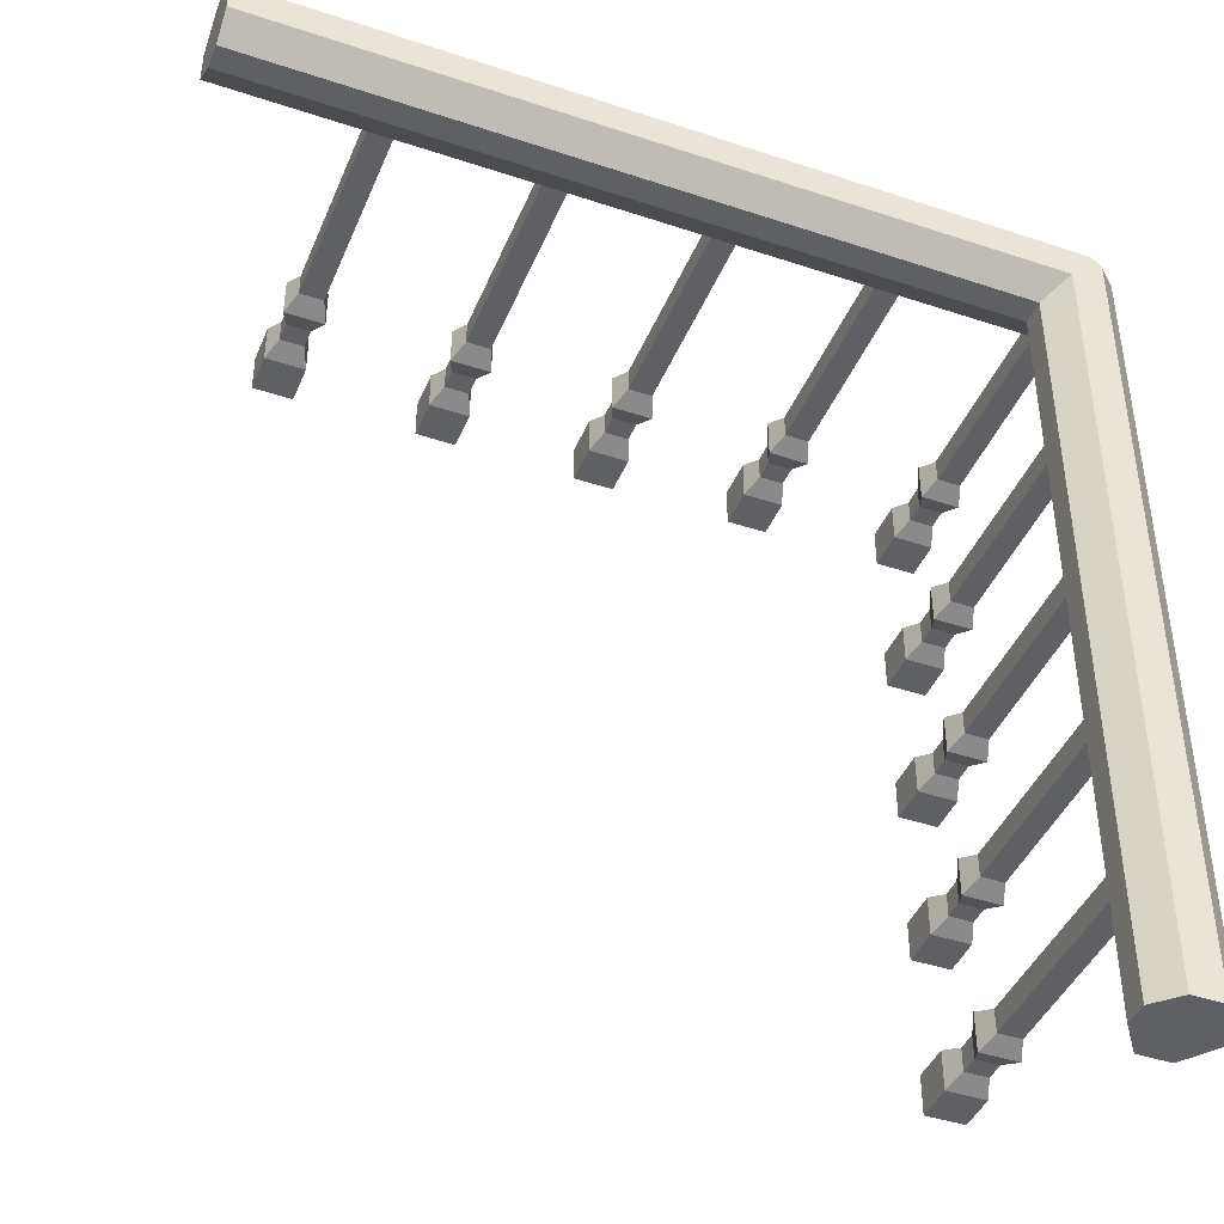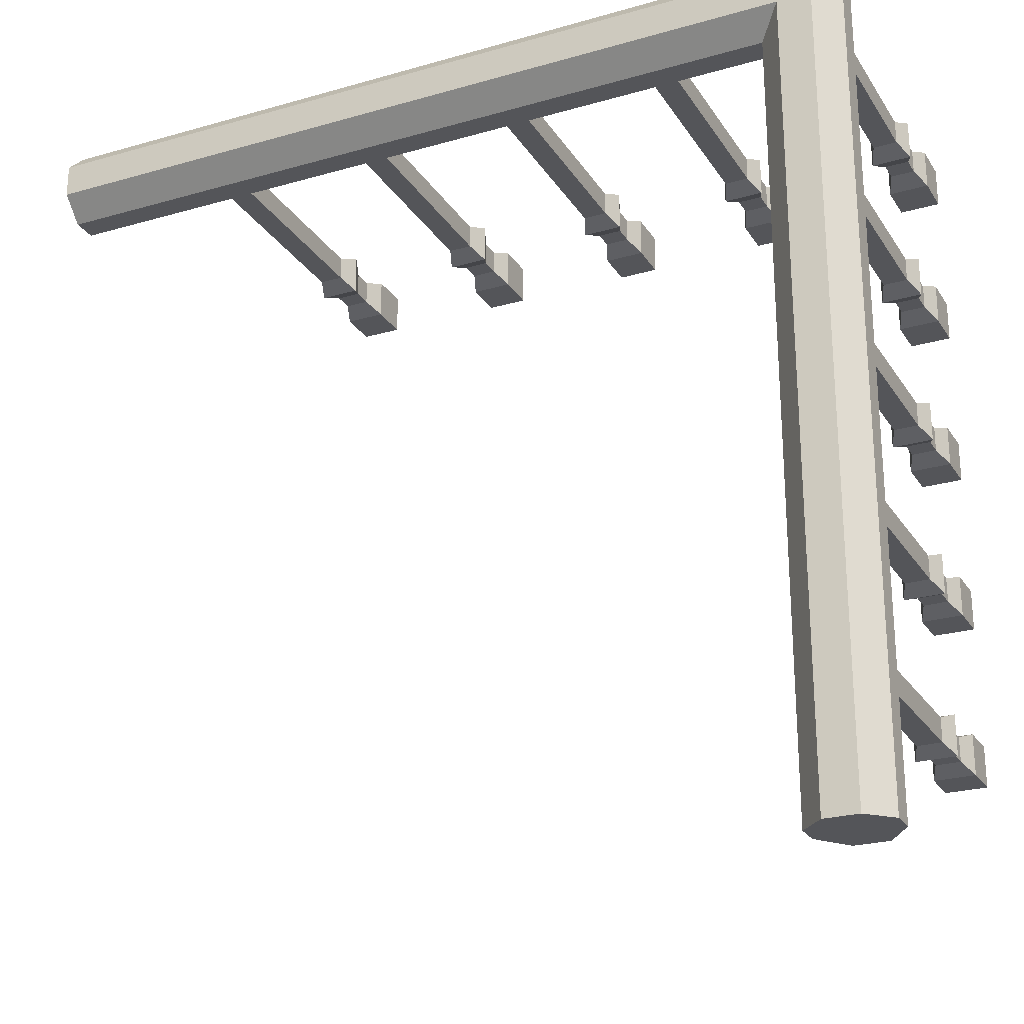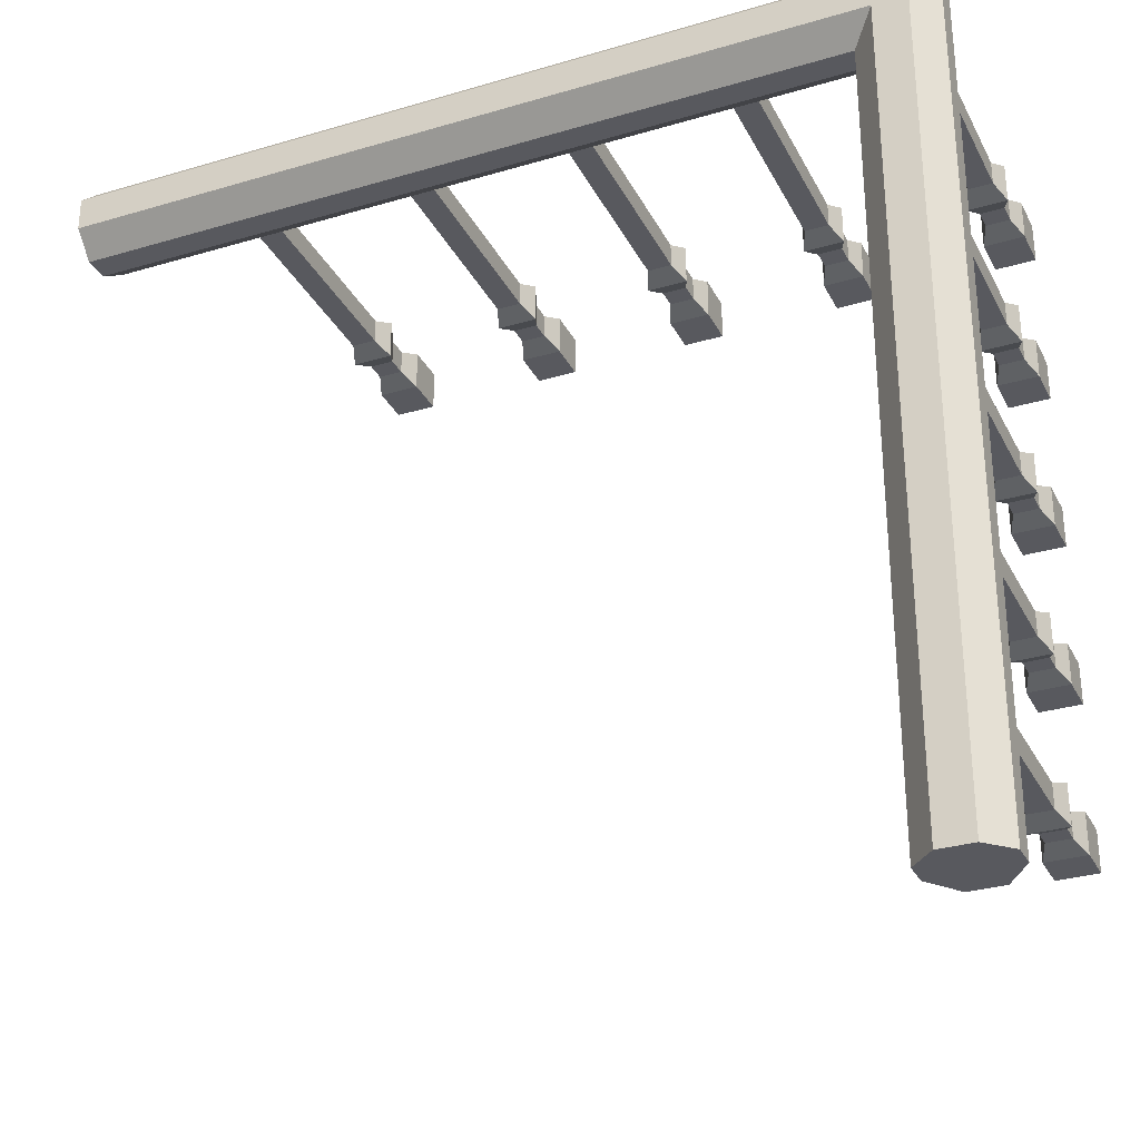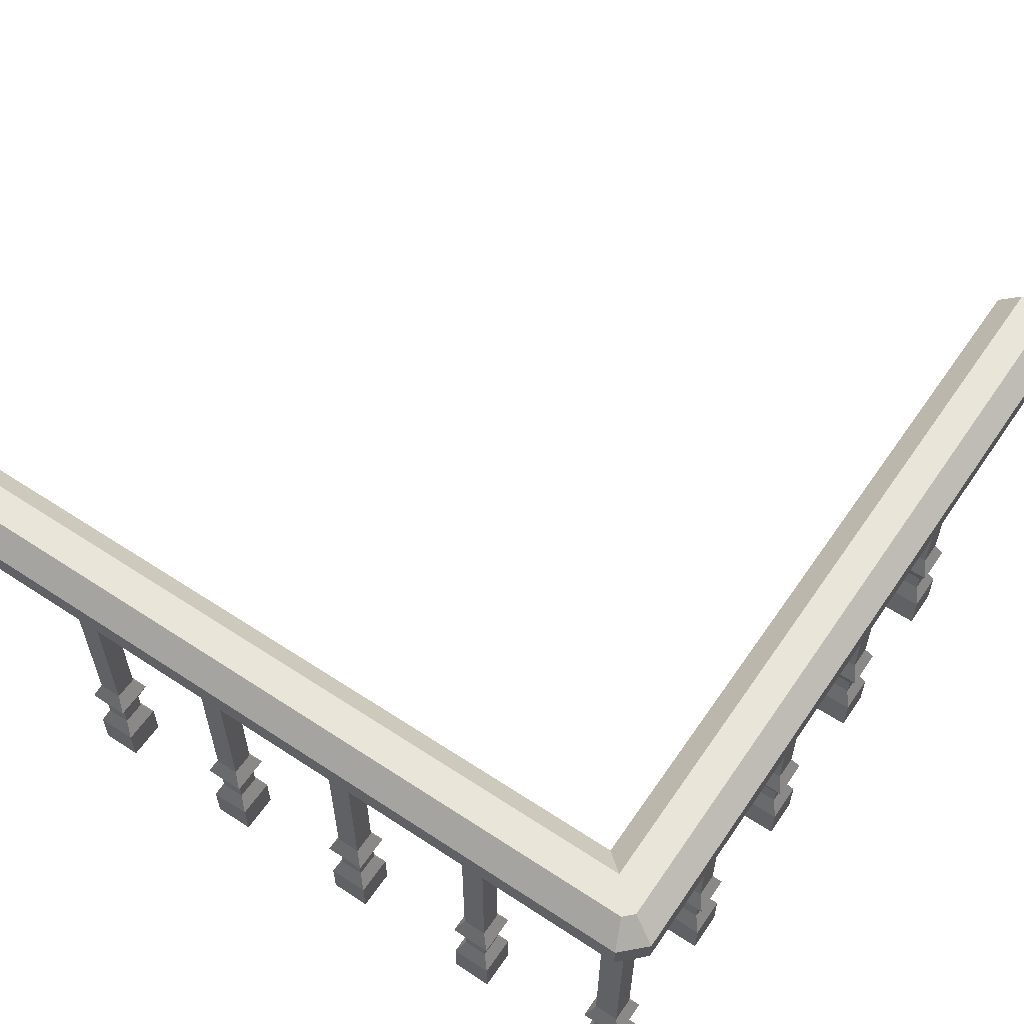
<metadata>
{"format":"obj","ext":"obj","renderer":"f3d","projection":"perspective","resolution":1024,"background":"white","views":[{"elev":-42.8,"azim":158.4,"up":"+Z"},{"elev":-24.6,"azim":-154.8,"up":"+Z"},{"elev":-30.4,"azim":-156.8,"up":"+Z"},{"elev":58.4,"azim":-55.8,"up":"+Y"}]}
</metadata>
<code>
o object1
g object1
v 0.5 0.5 0.5207
v 0.5 0.5 0.4793
v 0.5 0.4707 0.45
v 0.5 0.44 0.45
v 0.5 0.4 0.4793
v 0.5 0.4 0.5207
v 0.5 0.44 0.55
v 0.5 0.4707 0.55
v 0.5 0.4 0.5
v -0.45 0.44 0.45
v -0.45 0.4707 0.45
v -0.45 0.4707 -0.5
v -0.45 0.44 -0.5
v -0.4793 0.5 -0.5
v -0.4793 0.5 0.4793
v -0.5207 0.5 -0.5
v -0.4793 0.4 -0.5
v -0.5207 0.4 -0.5
v -0.55 0.44 -0.5
v -0.55 0.4707 -0.5
v -0.5 0.4 -0.5
v -0.55 0.4707 0.5207
v -0.5207 0.5 0.5086
v -0.5086 0.5 0.5207
v -0.5207 0.4707 0.55
v -0.5207 0.44 0.55
v -0.55 0.44 0.5207
v -0.5143 0.4 0.515
v -0.515 0.4007 0.515
v -0.515 0.4 0.5143
v -0.5207 0.4 0.5086
v -0.5086 0.4 0.5207
v -0.5207 0.4 -0.1
v -0.5207 0.4 0.1
v -0.5207 0.4 0.5
v -0.4793 0.4 0.4793
v -0.4793 0.4 0.1
v -0.4793 0.4 -0.1
v -0.1 0.4 0.4793
v -0.085 0.4 0.5
v -0.085 0.4 0.515
v -0.1 0.4 0.515
v -0.1 0.4 0.5207
v 0.315 0.4 0.5
v 0.315 0.4 0.515
v 0.285 0.4 0.515
v 0.285 0.4 0.5
v 0.115 0.4 0.5
v 0.115 0.4 0.515
v 0.085 0.4 0.515
v 0.085 0.4 0.5
v -0.515 0.4 0.5
v -0.115 0.4 0.515
v -0.115 0.4 0.5
v -0.285 0.4 0.5
v -0.285 0.4 0.515
v -0.315 0.4 0.515
v -0.315 0.4 0.5
v -0.485 0.4 0.5
v -0.485 0.4 0.515
v -0.1 0.4 0.485
v -0.085 0.4 0.485
v 0.085 0.4 0.485
v 0.115 0.4 0.485
v 0.285 0.4 0.485
v 0.315 0.4 0.485
v -0.115 0.4 0.485
v -0.485 0.4 0.1
v -0.485 0.4 0.115
v -0.5 0.4 0.115
v -0.5 0.4 0.285
v -0.485 0.4 0.285
v -0.485 0.4 0.315
v -0.5 0.4 0.315
v -0.5 0.4 0.485
v -0.485 0.4 0.485
v -0.315 0.4 0.485
v -0.285 0.4 0.485
v -0.5 0.4 -0.115
v -0.485 0.4 -0.115
v -0.485 0.4 -0.1
v -0.5 0.4 -0.315
v -0.485 0.4 -0.315
v -0.485 0.4 -0.285
v -0.5 0.4 -0.285
v -0.485 0.4 -0.085
v -0.515 0.4 -0.085
v -0.515 0.4 -0.1
v -0.515 0.4 0.1
v -0.515 0.4 0.085
v -0.485 0.4 0.085
v -0.515 0.4 0.315
v -0.515 0.4 0.285
v -0.515 0.4 0.115
v -0.515 0.4 0.485
v -0.515 0.4 -0.115
v -0.515 0.4 -0.285
v -0.515 0.4 -0.315
v -0.285 0.15 0.485
v -0.285 0.15 0.515
v -0.315 0.15 0.515
v -0.315 0.15 0.485
v -0.325 0.125 0.475
v -0.325 0.125 0.525
v -0.315 0.1 0.515
v -0.315 0.1 0.485
v -0.285 0.1 0.485
v -0.275 0.125 0.475
v -0.285 0.075 0.485
v -0.315 0.075 0.485
v -0.285 0.075 0.515
v -0.285 0.1 0.515
v -0.315 0.075 0.515
v -0.275 0.05 0.525
v -0.325 0.05 0.525
v -0.325 0.05 0.475
v -0.325 -0 0.475
v -0.325 -0 0.525
v -0.275 -0 0.525
v -0.275 -0 0.475
v -0.275 0.05 0.475
v -0.275 0.125 0.525
v 0.315 0.15 0.485
v 0.285 0.15 0.485
v 0.285 0.15 0.515
v 0.315 0.15 0.515
v 0.325 0.125 0.525
v 0.275 0.125 0.525
v 0.315 0.1 0.515
v 0.285 0.1 0.515
v 0.285 0.1 0.485
v 0.275 0.125 0.475
v 0.315 0.1 0.485
v 0.325 0.125 0.475
v 0.315 0.075 0.485
v 0.285 0.075 0.485
v 0.315 0.075 0.515
v 0.325 0.05 0.475
v 0.325 0.05 0.525
v 0.275 0.05 0.525
v 0.285 0.075 0.515
v 0.275 0.05 0.475
v 0.275 -0 0.475
v 0.275 -0 0.525
v 0.325 -0 0.525
v 0.325 -0 0.475
v -0.515 0.15 0.485
v -0.515 0.15 0.515
v -0.485 0.15 0.515
v -0.475 0.125 0.525
v -0.525 0.125 0.525
v -0.485 0.1 0.515
v -0.515 0.1 0.515
v -0.515 0.1 0.485
v -0.525 0.125 0.475
v -0.485 0.1 0.485
v -0.475 0.125 0.475
v -0.485 0.075 0.485
v -0.515 0.075 0.485
v -0.485 0.075 0.515
v -0.475 0.05 0.475
v -0.475 0.05 0.525
v -0.525 0.05 0.525
v -0.515 0.075 0.515
v -0.525 0.05 0.475
v -0.525 -0 0.475
v -0.525 -0 0.525
v -0.475 -0 0.525
v -0.475 -0 0.475
v -0.485 0.15 0.485
v -0.515 0.15 0.085
v -0.515 0.15 0.115
v -0.485 0.15 0.115
v -0.475 0.125 0.125
v -0.525 0.125 0.125
v -0.515 0.1 0.115
v -0.485 0.1 0.115
v -0.485 0.1 0.085
v -0.475 0.125 0.075
v -0.485 0.075 0.085
v -0.485 0.075 0.115
v -0.515 0.075 0.085
v -0.515 0.1 0.085
v -0.515 0.075 0.115
v -0.525 0.05 0.075
v -0.525 0.05 0.125
v -0.475 0.05 0.125
v -0.475 -0 0.125
v -0.525 -0 0.125
v -0.525 -0 0.075
v -0.475 -0 0.075
v -0.475 0.05 0.075
v -0.525 0.125 0.075
v -0.485 0.15 0.085
v -0.485 0.15 -0.315
v -0.515 0.15 -0.315
v -0.515 0.15 -0.285
v -0.485 0.15 -0.285
v -0.475 0.125 -0.275
v -0.525 0.125 -0.275
v -0.515 0.1 -0.285
v -0.485 0.1 -0.285
v -0.485 0.1 -0.315
v -0.475 0.125 -0.325
v -0.485 0.075 -0.315
v -0.485 0.075 -0.285
v -0.515 0.075 -0.315
v -0.515 0.1 -0.315
v -0.515 0.075 -0.285
v -0.525 0.05 -0.325
v -0.525 0.05 -0.275
v -0.475 0.05 -0.275
v -0.475 -0 -0.275
v -0.525 -0 -0.275
v -0.525 -0 -0.325
v -0.475 -0 -0.325
v -0.475 0.05 -0.325
v -0.525 0.125 -0.325
v -0.515 0.15 0.285
v -0.515 0.15 0.315
v -0.485 0.15 0.315
v -0.475 0.125 0.325
v -0.525 0.125 0.325
v -0.515 0.1 0.315
v -0.485 0.1 0.315
v -0.485 0.1 0.285
v -0.475 0.125 0.275
v -0.485 0.075 0.285
v -0.485 0.075 0.315
v -0.515 0.075 0.285
v -0.515 0.1 0.285
v -0.515 0.075 0.315
v -0.525 0.05 0.275
v -0.525 0.05 0.325
v -0.475 0.05 0.325
v -0.475 -0 0.325
v -0.525 -0 0.325
v -0.525 -0 0.275
v -0.475 -0 0.275
v -0.475 0.05 0.275
v -0.525 0.125 0.275
v -0.485 0.15 0.285
v -0.515 0.15 -0.115
v -0.515 0.15 -0.085
v -0.485 0.15 -0.085
v -0.475 0.125 -0.075
v -0.525 0.125 -0.075
v -0.515 0.1 -0.085
v -0.485 0.1 -0.085
v -0.485 0.1 -0.115
v -0.475 0.125 -0.125
v -0.485 0.075 -0.115
v -0.485 0.075 -0.085
v -0.515 0.075 -0.115
v -0.515 0.1 -0.115
v -0.515 0.075 -0.085
v -0.525 0.05 -0.125
v -0.525 0.05 -0.075
v -0.475 0.05 -0.075
v -0.475 -0 -0.075
v -0.525 -0 -0.075
v -0.525 -0 -0.125
v -0.475 -0 -0.125
v -0.475 0.05 -0.125
v -0.525 0.125 -0.125
v -0.485 0.15 -0.115
v 0.115 0.15 0.485
v 0.085 0.15 0.485
v 0.085 0.15 0.515
v 0.115 0.15 0.515
v 0.125 0.125 0.525
v 0.075 0.125 0.525
v 0.115 0.1 0.515
v 0.085 0.1 0.515
v 0.085 0.1 0.485
v 0.075 0.125 0.475
v 0.115 0.1 0.485
v 0.125 0.125 0.475
v 0.115 0.075 0.485
v 0.085 0.075 0.485
v 0.115 0.075 0.515
v 0.125 0.05 0.475
v 0.125 0.05 0.525
v 0.075 0.05 0.525
v 0.085 0.075 0.515
v 0.075 0.05 0.475
v 0.075 -0 0.475
v 0.075 -0 0.525
v 0.125 -0 0.525
v 0.125 -0 0.475
v -0.115 0.15 0.485
v -0.115 0.15 0.515
v -0.085 0.15 0.515
v -0.075 0.125 0.525
v -0.125 0.125 0.525
v -0.085 0.1 0.515
v -0.115 0.1 0.515
v -0.115 0.1 0.485
v -0.125 0.125 0.475
v -0.085 0.1 0.485
v -0.075 0.125 0.475
v -0.085 0.075 0.485
v -0.115 0.075 0.485
v -0.085 0.075 0.515
v -0.075 0.05 0.475
v -0.075 0.05 0.525
v -0.125 0.05 0.525
v -0.115 0.075 0.515
v -0.125 0.05 0.475
v -0.125 -0 0.475
v -0.125 -0 0.525
v -0.075 -0 0.525
v -0.075 -0 0.475
v -0.085 0.15 0.485
f 7 6 9
f 9 5 4
f 4 2 1
f 4 3 2
f 7 4 1
f 7 9 4
f 1 8 7
f 3 4 10
f 3 10 11
f 11 10 13
f 11 13 12
f 15 11 14
f 11 12 14
f 21 18 19
f 14 13 19
f 14 12 13
f 19 16 14
f 19 20 16
f 13 21 19
f 13 17 21
f 23 16 20
f 23 20 22
f 23 22 25
f 23 25 24
f 22 27 25
f 27 26 25
f 26 27 31
f 31 30 29
f 29 28 32
f 26 31 29
f 29 32 26
f 27 22 19
f 22 20 19
f 35 31 27
f 27 19 34
f 19 33 34
f 19 18 33
f 34 35 27
f 10 36 37
f 10 38 13
f 38 17 13
f 10 37 38
f 39 36 10
f 4 39 10
f 4 5 39
f 43 42 41
f 41 51 50
f 63 51 62
f 62 61 39
f 36 39 77
f 77 58 76
f 76 74 73
f 73 72 37
f 86 37 91
f 87 91 90
f 90 89 34
f 35 34 93
f 94 70 93
f 71 70 69
f 70 71 93
f 93 92 35
f 92 75 95
f 92 95 35
f 95 52 35
f 52 30 31
f 52 31 35
f 34 94 93
f 34 89 94
f 34 33 87
f 33 18 97
f 97 85 96
f 85 79 96
f 80 85 84
f 84 17 38
f 83 21 17
f 21 82 98
f 83 82 21
f 84 83 17
f 38 80 84
f 38 81 80
f 80 79 85
f 18 98 97
f 18 21 98
f 97 96 33
f 96 88 33
f 87 90 34
f 33 88 87
f 87 86 91
f 86 81 38
f 86 38 37
f 37 68 91
f 69 68 37
f 72 69 37
f 72 71 69
f 92 74 75
f 76 75 74
f 58 59 76
f 60 59 57
f 32 60 57
f 32 28 60
f 59 58 57
f 73 37 36
f 36 76 73
f 36 77 76
f 39 78 77
f 67 55 78
f 56 55 54
f 56 54 53
f 67 54 55
f 39 67 78
f 39 5 64
f 65 48 64
f 49 48 46
f 46 45 6
f 45 9 6
f 9 44 66
f 45 44 9
f 49 46 6
f 48 47 46
f 65 47 48
f 5 65 64
f 5 66 65
f 5 9 66
f 39 61 67
f 64 63 39
f 63 62 39
f 51 40 62
f 41 40 51
f 43 32 57
f 57 56 43
f 56 53 43
f 53 42 43
f 49 6 43
f 43 50 49
f 43 41 50
f 26 32 43
f 43 6 7
f 7 26 43
f 26 7 25
f 7 8 25
f 25 8 24
f 8 1 24
f 15 14 16
f 15 16 23
f 23 24 15
f 24 1 15
f 1 2 15
f 2 3 11
f 2 11 15
f 55 56 100
f 100 99 55
f 99 78 55
f 101 100 57
f 100 56 57
f 101 57 58
f 58 77 102
f 58 102 101
f 104 101 102
f 104 102 103
f 103 106 105
f 103 105 104
f 106 103 108
f 106 108 107
f 109 110 107
f 110 106 107
f 107 112 111
f 107 111 109
f 112 105 111
f 105 113 111
f 113 115 114
f 113 114 111
f 115 113 110
f 115 110 116
f 115 116 118
f 116 117 118
f 117 120 119
f 117 119 118
f 119 120 121
f 119 121 114
f 116 121 120
f 116 120 117
f 118 119 114
f 118 114 115
f 111 114 121
f 111 121 109
f 116 110 109
f 116 109 121
f 107 108 122
f 107 122 112
f 110 113 106
f 113 105 106
f 104 105 112
f 104 112 122
f 103 102 99
f 103 99 108
f 101 104 122
f 101 122 100
f 100 122 108
f 100 108 99
f 77 78 102
f 78 99 102
f 65 66 123
f 65 123 124
f 47 65 124
f 47 124 125
f 125 46 47
f 125 126 45
f 125 45 46
f 125 128 127
f 125 127 126
f 128 130 129
f 128 129 127
f 132 131 130
f 132 130 128
f 131 132 134
f 131 134 133
f 135 136 133
f 136 131 133
f 133 129 137
f 133 137 135
f 137 139 138
f 137 138 135
f 141 140 139
f 141 139 137
f 140 141 136
f 140 136 142
f 140 142 144
f 142 143 144
f 143 146 145
f 143 145 144
f 142 138 146
f 142 146 143
f 144 145 139
f 144 139 140
f 145 146 139
f 146 138 139
f 142 136 135
f 142 135 138
f 136 141 131
f 141 130 131
f 129 130 137
f 130 141 137
f 133 134 127
f 133 127 129
f 126 127 134
f 126 134 123
f 128 125 124
f 128 124 132
f 132 124 123
f 132 123 134
f 44 45 126
f 126 123 44
f 123 66 44
f 148 29 30
f 52 147 148
f 52 95 147
f 148 30 52
f 28 29 148
f 148 149 28
f 149 60 28
f 148 151 150
f 148 150 149
f 151 153 152
f 151 152 150
f 155 154 153
f 155 153 151
f 154 155 157
f 154 157 156
f 158 159 156
f 159 154 156
f 156 152 160
f 156 160 158
f 160 162 161
f 160 161 158
f 164 163 162
f 164 162 160
f 163 164 159
f 163 159 165
f 163 165 167
f 165 166 167
f 166 169 168
f 166 168 167
f 165 161 169
f 165 169 166
f 167 168 162
f 167 162 163
f 168 169 161
f 168 161 162
f 165 159 158
f 165 158 161
f 155 147 170
f 155 170 157
f 159 164 154
f 164 153 154
f 152 153 160
f 153 164 160
f 156 157 150
f 156 150 152
f 149 150 157
f 149 157 170
f 59 60 149
f 149 170 59
f 170 76 59
f 151 148 147
f 151 147 155
f 75 76 170
f 75 170 147
f 147 95 75
f 172 94 89
f 89 90 171
f 89 171 172
f 70 94 172
f 172 173 70
f 173 69 70
f 174 173 175
f 173 172 175
f 175 176 177
f 175 177 174
f 178 179 174
f 178 174 177
f 178 177 180
f 177 181 180
f 180 182 178
f 182 183 178
f 182 184 176
f 182 176 183
f 182 185 184
f 185 186 184
f 187 181 186
f 181 184 186
f 189 188 187
f 189 187 186
f 189 190 191
f 189 191 188
f 185 192 191
f 185 191 190
f 188 191 187
f 191 192 187
f 186 185 190
f 186 190 189
f 180 192 182
f 192 185 182
f 192 180 187
f 180 181 187
f 183 193 179
f 183 179 178
f 194 179 171
f 179 193 171
f 177 176 181
f 176 184 181
f 193 183 176
f 193 176 175
f 179 194 174
f 194 173 174
f 68 69 173
f 173 194 68
f 194 91 68
f 171 193 172
f 193 175 172
f 90 91 171
f 91 194 171
f 196 98 82
f 82 83 195
f 82 195 196
f 97 98 197
f 98 196 197
f 85 97 197
f 197 198 85
f 198 84 85
f 199 198 200
f 198 197 200
f 200 201 202
f 200 202 199
f 203 204 199
f 203 199 202
f 203 202 205
f 202 206 205
f 205 207 203
f 207 208 203
f 207 209 201
f 207 201 208
f 207 210 209
f 210 211 209
f 212 206 211
f 206 209 211
f 214 213 212
f 214 212 211
f 214 215 216
f 214 216 213
f 210 217 216
f 210 216 215
f 213 216 212
f 216 217 212
f 211 210 215
f 211 215 214
f 205 217 207
f 217 210 207
f 217 205 212
f 205 206 212
f 208 218 204
f 208 204 203
f 202 201 206
f 201 209 206
f 218 208 201
f 218 201 200
f 204 195 199
f 195 198 199
f 196 218 197
f 218 200 197
f 195 204 196
f 204 218 196
f 198 195 84
f 195 83 84
f 92 93 220
f 93 219 220
f 74 92 220
f 220 221 74
f 221 73 74
f 222 221 223
f 221 220 223
f 223 224 225
f 223 225 222
f 226 227 222
f 226 222 225
f 226 225 228
f 225 229 228
f 228 230 226
f 230 231 226
f 230 232 224
f 230 224 231
f 230 233 232
f 233 234 232
f 235 229 234
f 229 232 234
f 237 236 235
f 237 235 234
f 237 238 239
f 237 239 236
f 233 240 239
f 233 239 238
f 236 239 235
f 239 240 235
f 234 233 238
f 234 238 237
f 228 240 230
f 240 233 230
f 240 228 235
f 228 229 235
f 231 241 227
f 231 227 226
f 242 227 219
f 227 241 219
f 225 224 229
f 224 232 229
f 241 231 224
f 241 224 223
f 227 242 222
f 242 221 222
f 221 242 73
f 242 72 73
f 219 241 220
f 241 223 220
f 219 93 71
f 71 72 242
f 71 242 219
f 244 87 88
f 88 96 243
f 88 243 244
f 244 245 87
f 245 86 87
f 246 245 247
f 245 244 247
f 247 248 249
f 247 249 246
f 250 251 246
f 250 246 249
f 250 249 252
f 249 253 252
f 252 254 250
f 254 255 250
f 254 256 248
f 254 248 255
f 254 257 256
f 257 258 256
f 259 253 258
f 253 256 258
f 261 260 259
f 261 259 258
f 261 262 263
f 261 263 260
f 257 264 263
f 257 263 262
f 260 263 259
f 263 264 259
f 258 257 262
f 258 262 261
f 252 264 254
f 264 257 254
f 264 252 259
f 252 253 259
f 255 265 251
f 255 251 250
f 266 251 243
f 251 265 243
f 249 248 253
f 248 256 253
f 265 255 248
f 265 248 247
f 251 266 246
f 266 245 246
f 81 86 245
f 245 266 81
f 266 80 81
f 243 265 244
f 265 247 244
f 243 96 79
f 79 80 266
f 79 266 243
f 63 64 267
f 63 267 268
f 269 50 51
f 51 63 268
f 51 268 269
f 269 270 49
f 269 49 50
f 269 272 271
f 269 271 270
f 272 274 273
f 272 273 271
f 276 275 274
f 276 274 272
f 275 276 278
f 275 278 277
f 279 280 277
f 280 275 277
f 277 273 281
f 277 281 279
f 281 283 282
f 281 282 279
f 285 284 283
f 285 283 281
f 284 285 280
f 284 280 286
f 284 286 288
f 286 287 288
f 287 290 289
f 287 289 288
f 286 282 290
f 286 290 287
f 288 289 283
f 288 283 284
f 289 290 283
f 290 282 283
f 286 280 279
f 286 279 282
f 280 285 275
f 285 274 275
f 273 274 281
f 274 285 281
f 277 278 271
f 277 271 273
f 270 271 278
f 270 278 267
f 272 269 268
f 272 268 276
f 276 268 267
f 276 267 278
f 48 49 270
f 270 267 48
f 267 64 48
f 292 53 54
f 54 67 291
f 54 291 292
f 293 41 42
f 42 53 292
f 292 293 42
f 292 295 294
f 292 294 293
f 295 297 296
f 295 296 294
f 299 298 297
f 299 297 295
f 298 299 301
f 298 301 300
f 302 303 300
f 303 298 300
f 300 296 304
f 300 304 302
f 304 306 305
f 304 305 302
f 308 307 306
f 308 306 304
f 307 308 303
f 307 303 309
f 307 309 311
f 309 310 311
f 310 313 312
f 310 312 311
f 309 305 313
f 309 313 310
f 311 312 306
f 311 306 307
f 312 313 306
f 313 305 306
f 309 303 302
f 309 302 305
f 299 291 314
f 299 314 301
f 303 308 298
f 308 297 298
f 296 297 304
f 297 308 304
f 300 301 294
f 300 294 296
f 293 294 301
f 293 301 314
f 40 41 293
f 293 314 40
f 314 62 40
f 295 292 291
f 295 291 299
f 61 62 314
f 61 314 291
f 291 67 61

</code>
